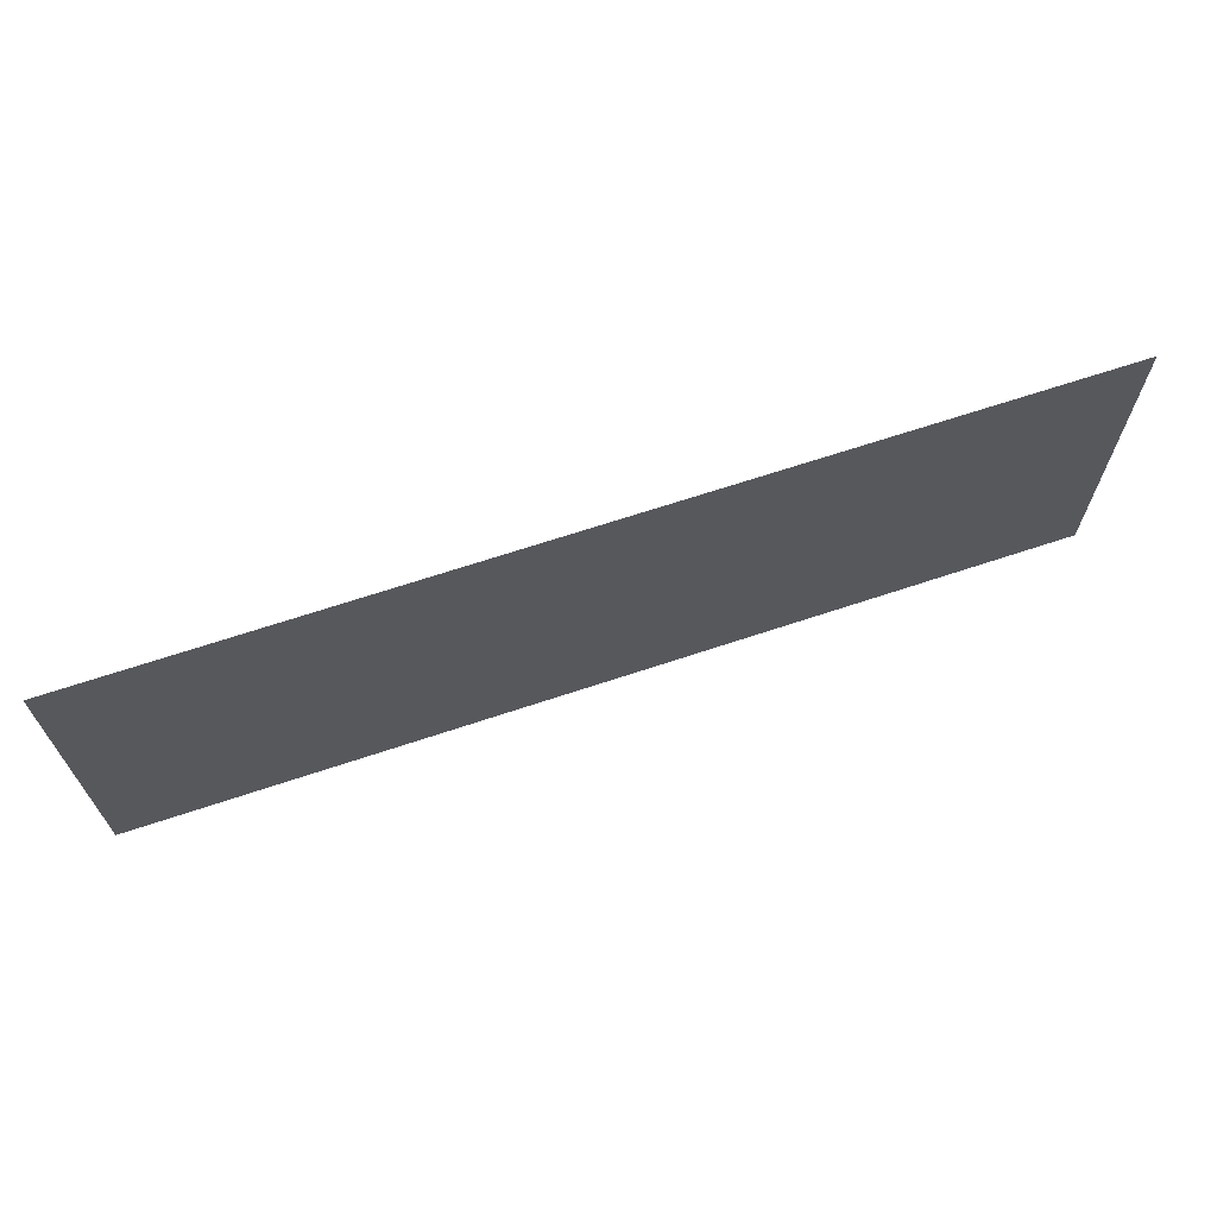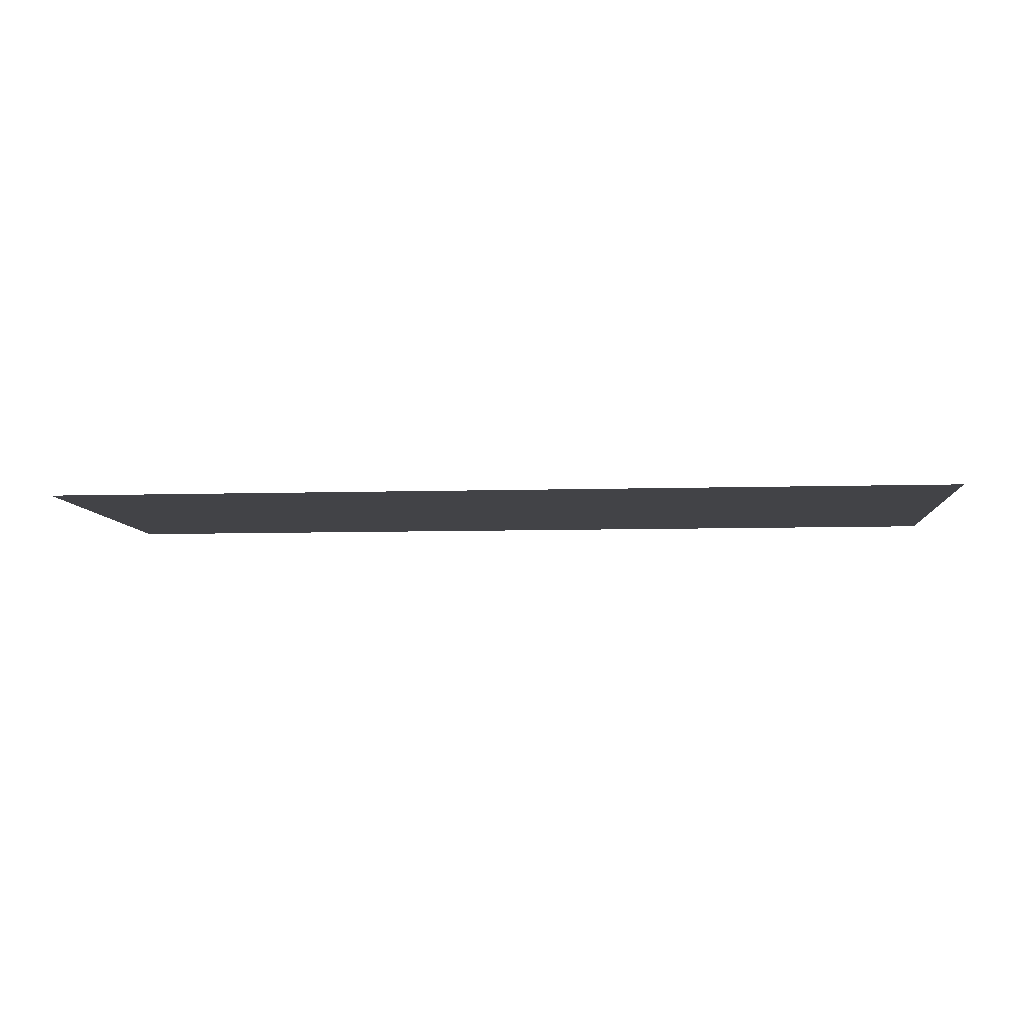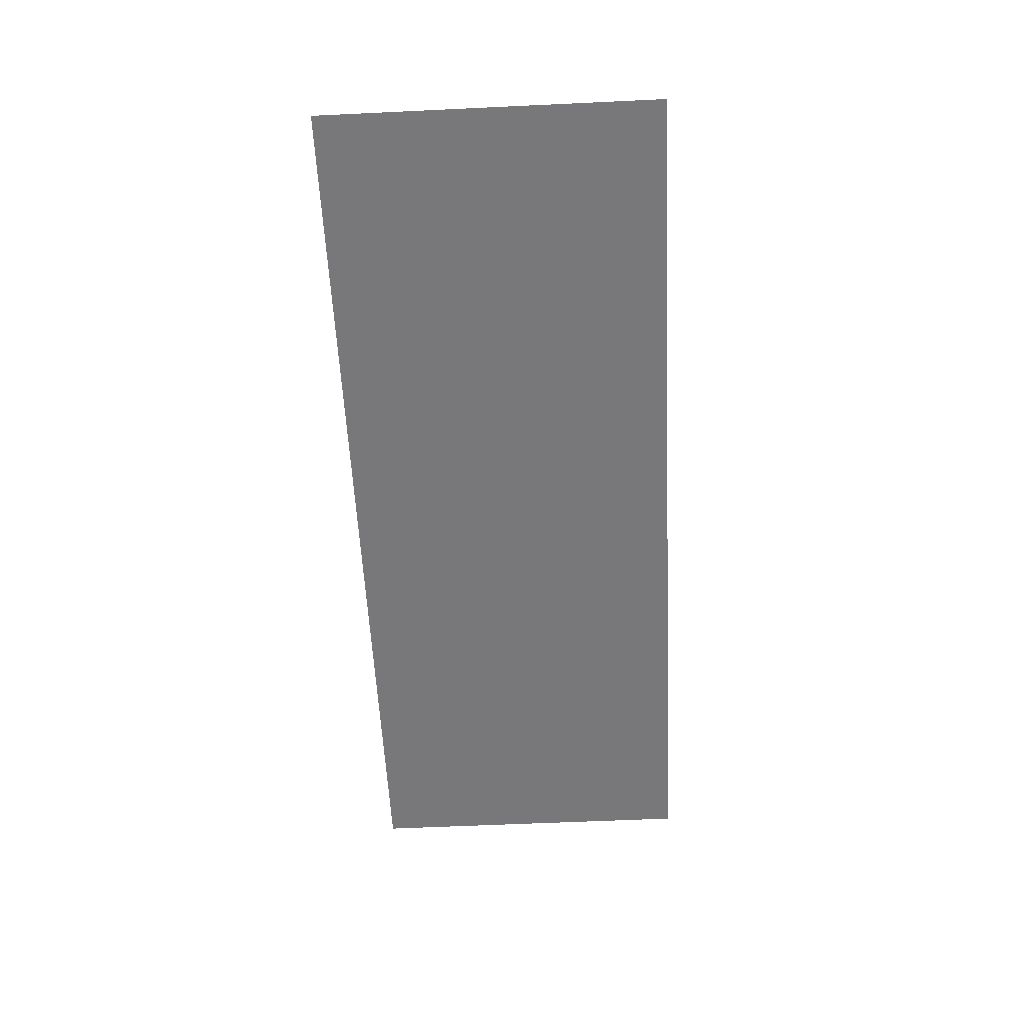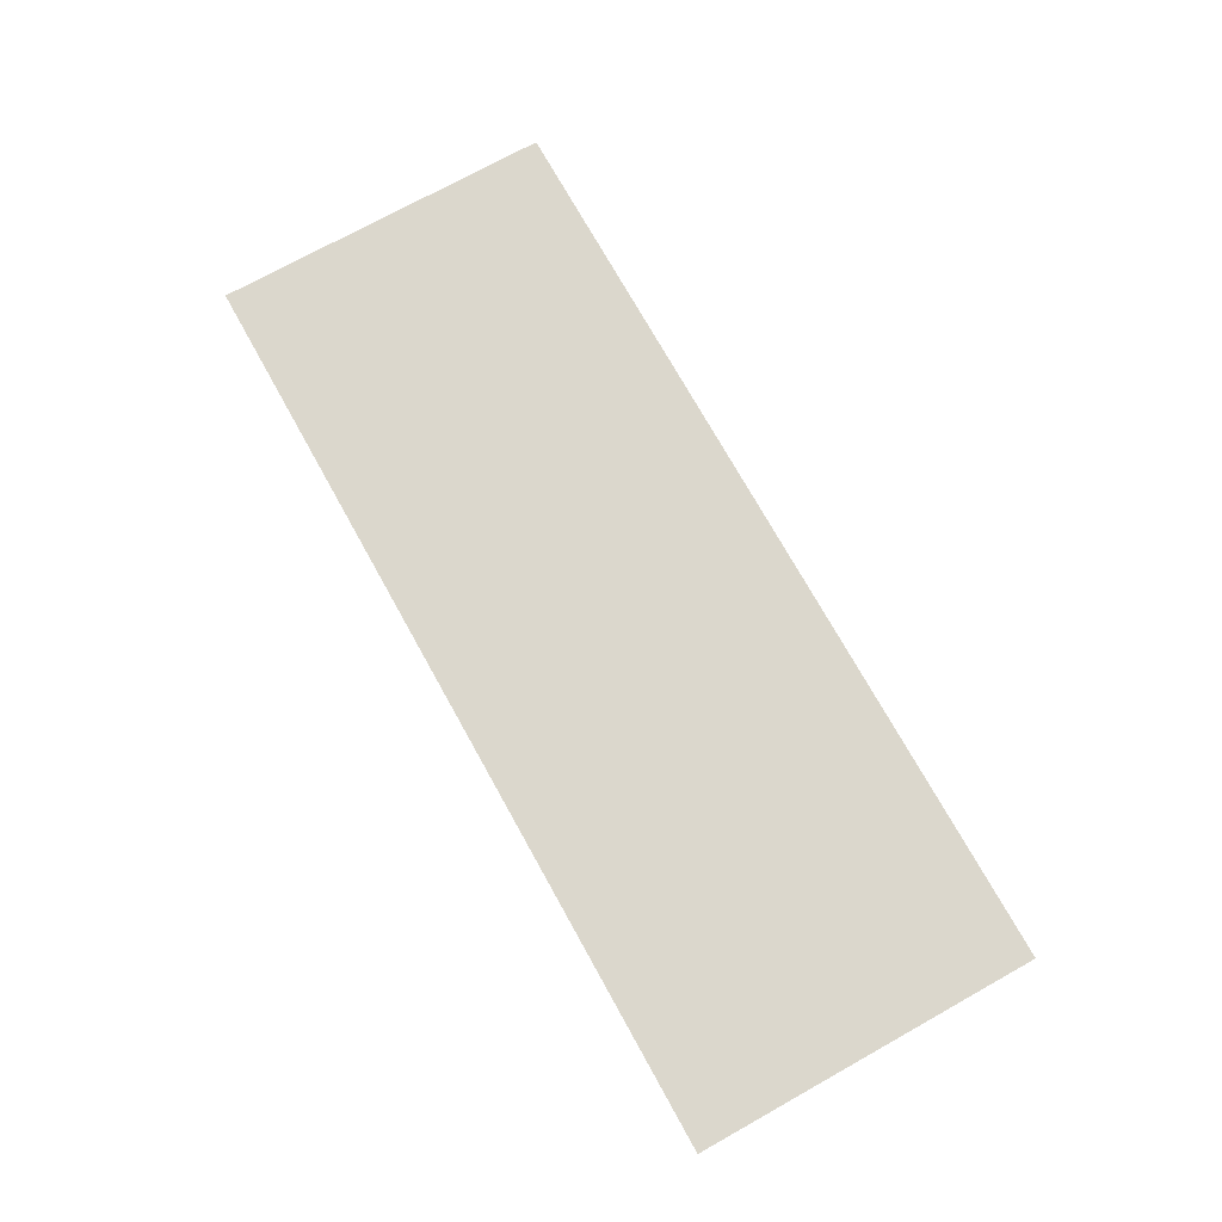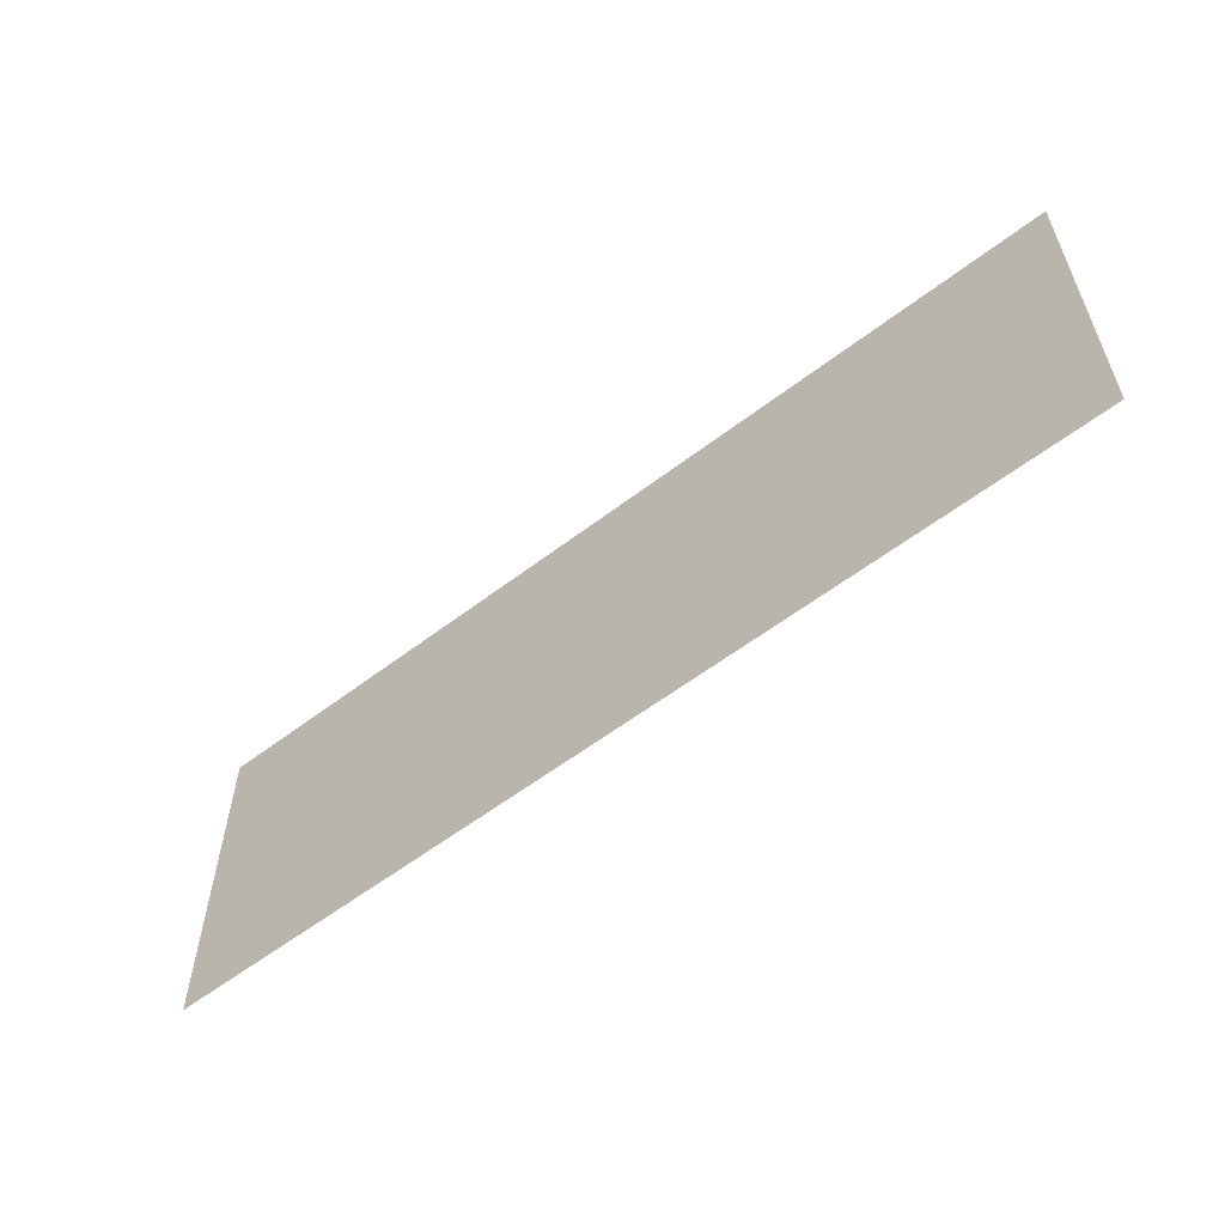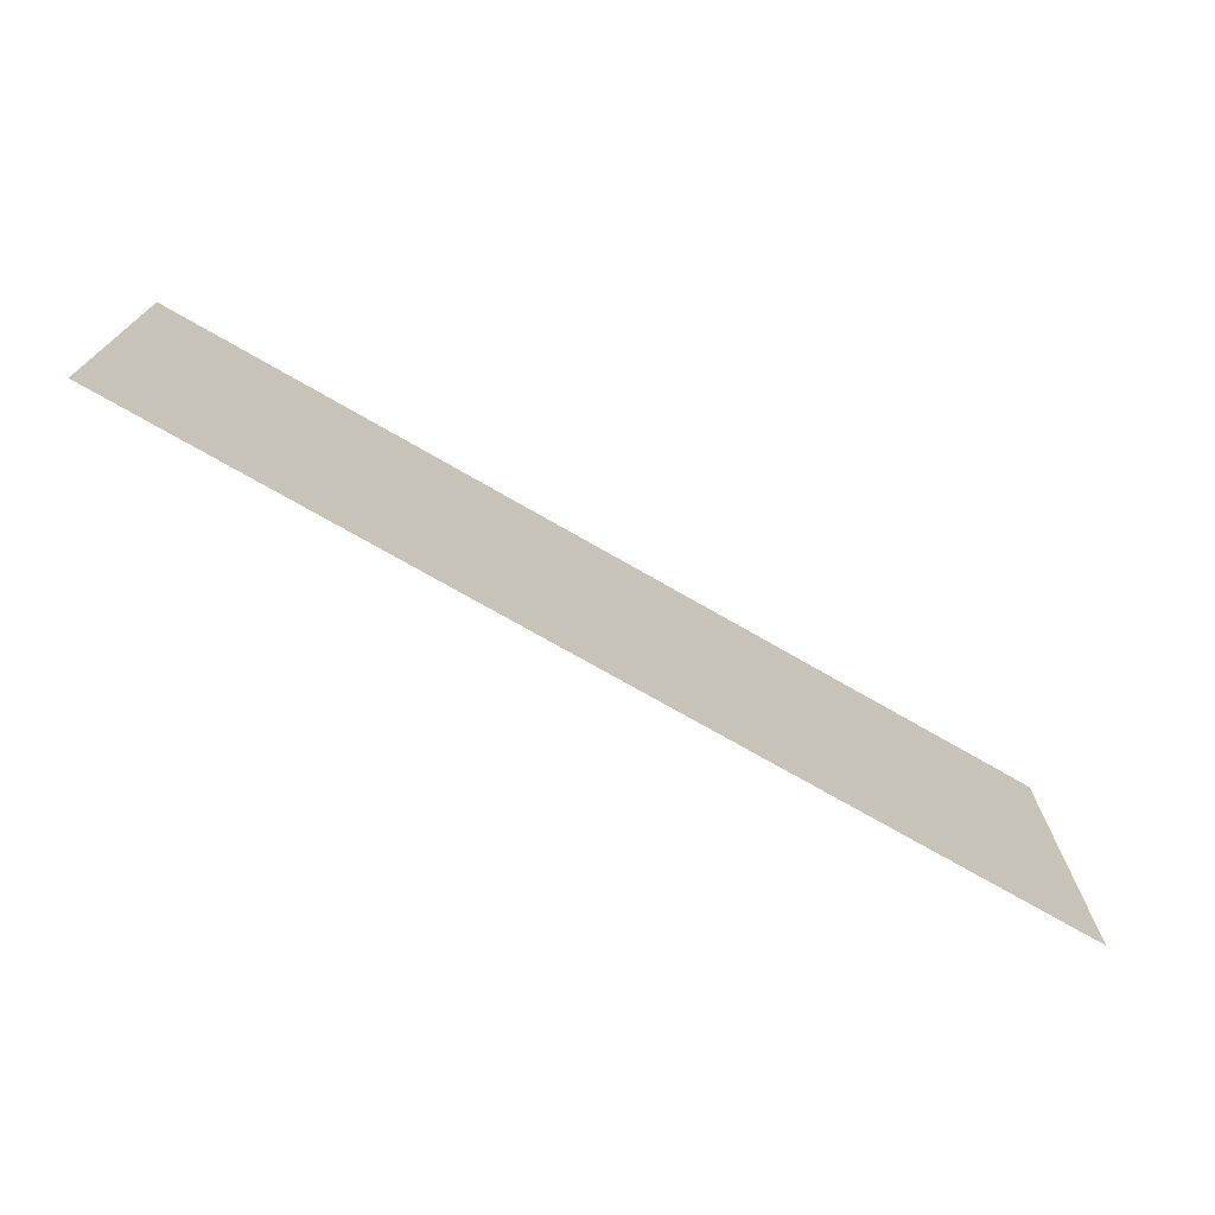
<metadata>
{"format":"obj","ext":"obj","renderer":"f3d","projection":"perspective","resolution":1024,"background":"white","views":[{"elev":67.3,"azim":-18.5,"up":"+Y"},{"elev":-7.4,"azim":-175.0,"up":"+Z"},{"elev":-57.6,"azim":-87.2,"up":"+Z"},{"elev":73.3,"azim":-119.1,"up":"+Z"},{"elev":-57.6,"azim":-141.5,"up":"+Y"},{"elev":-72.9,"azim":150.0,"up":"+Y"}]}
</metadata>
<code>
g [armR pt1] arm1 pt1
v 0.2016 0.075 0
v 0.2016 -0.075 0
v -0.2016 -0.075 0
v -0.2016 0.075 0
g [armR pt1] arm1 pt1_0
f 1 4 2
f 2 4 3

</code>
